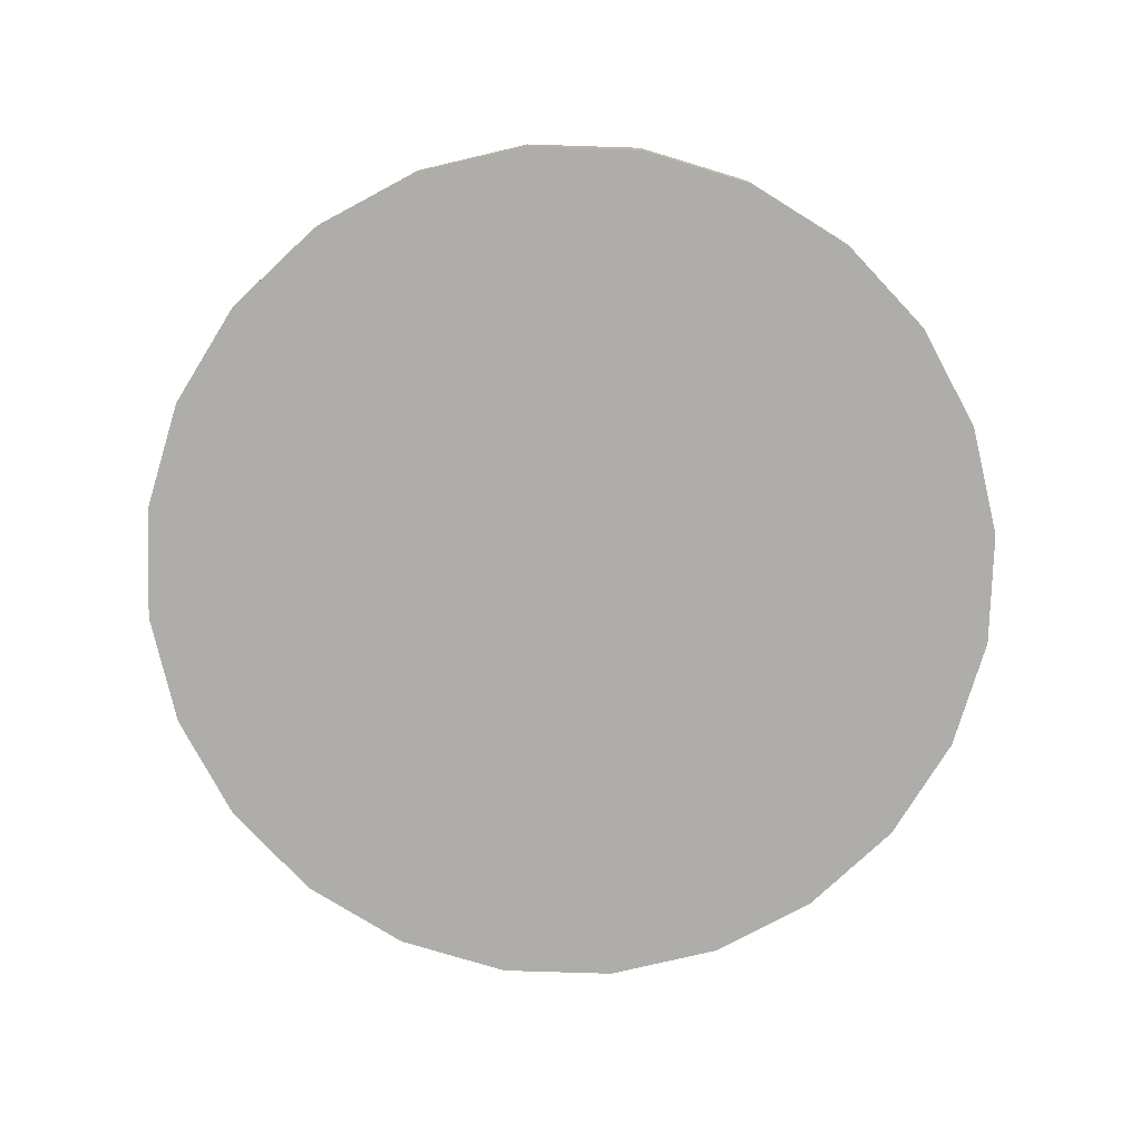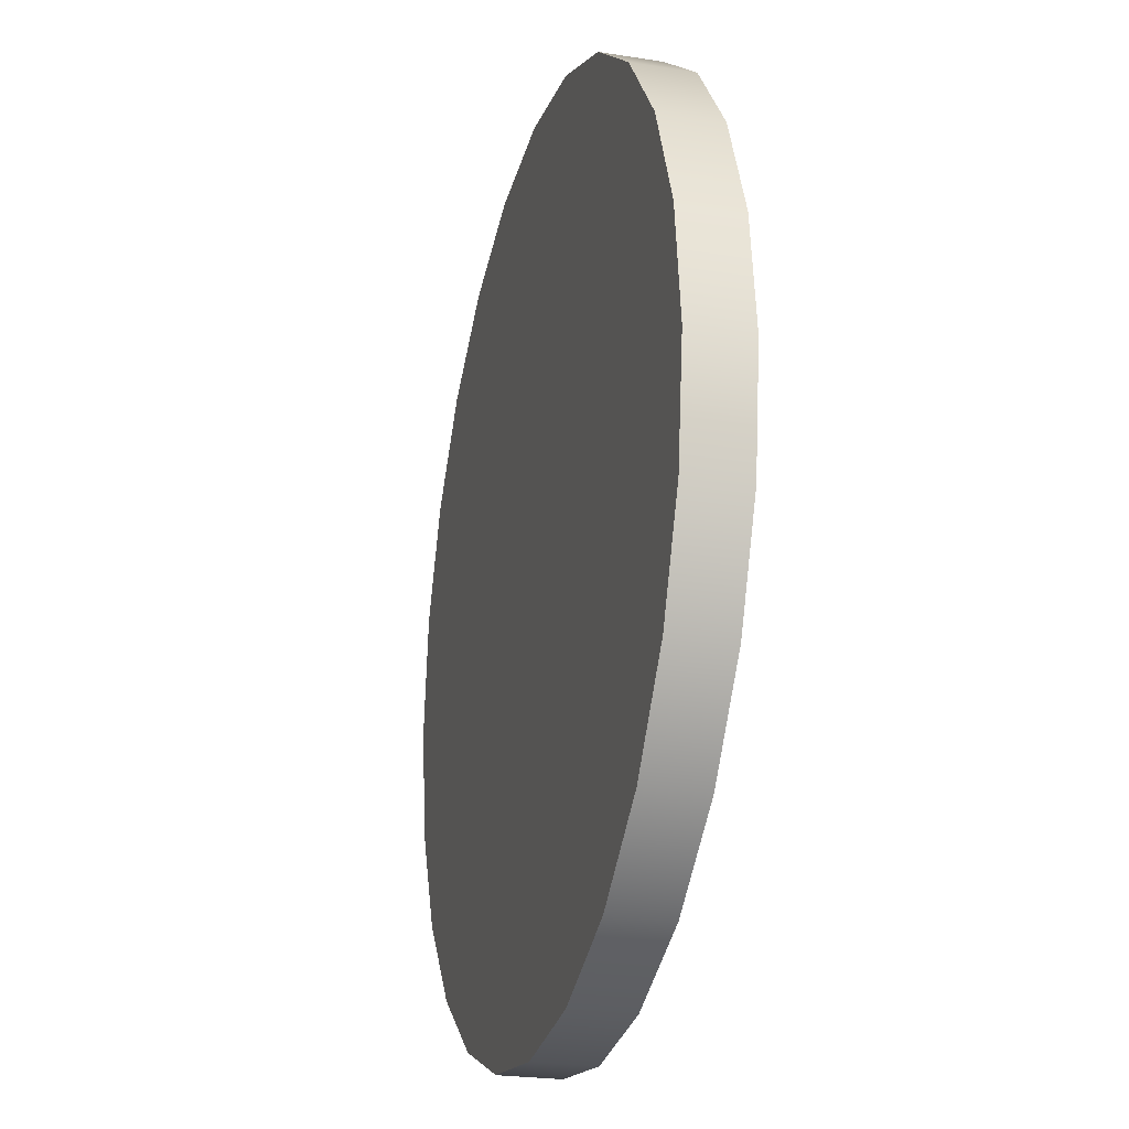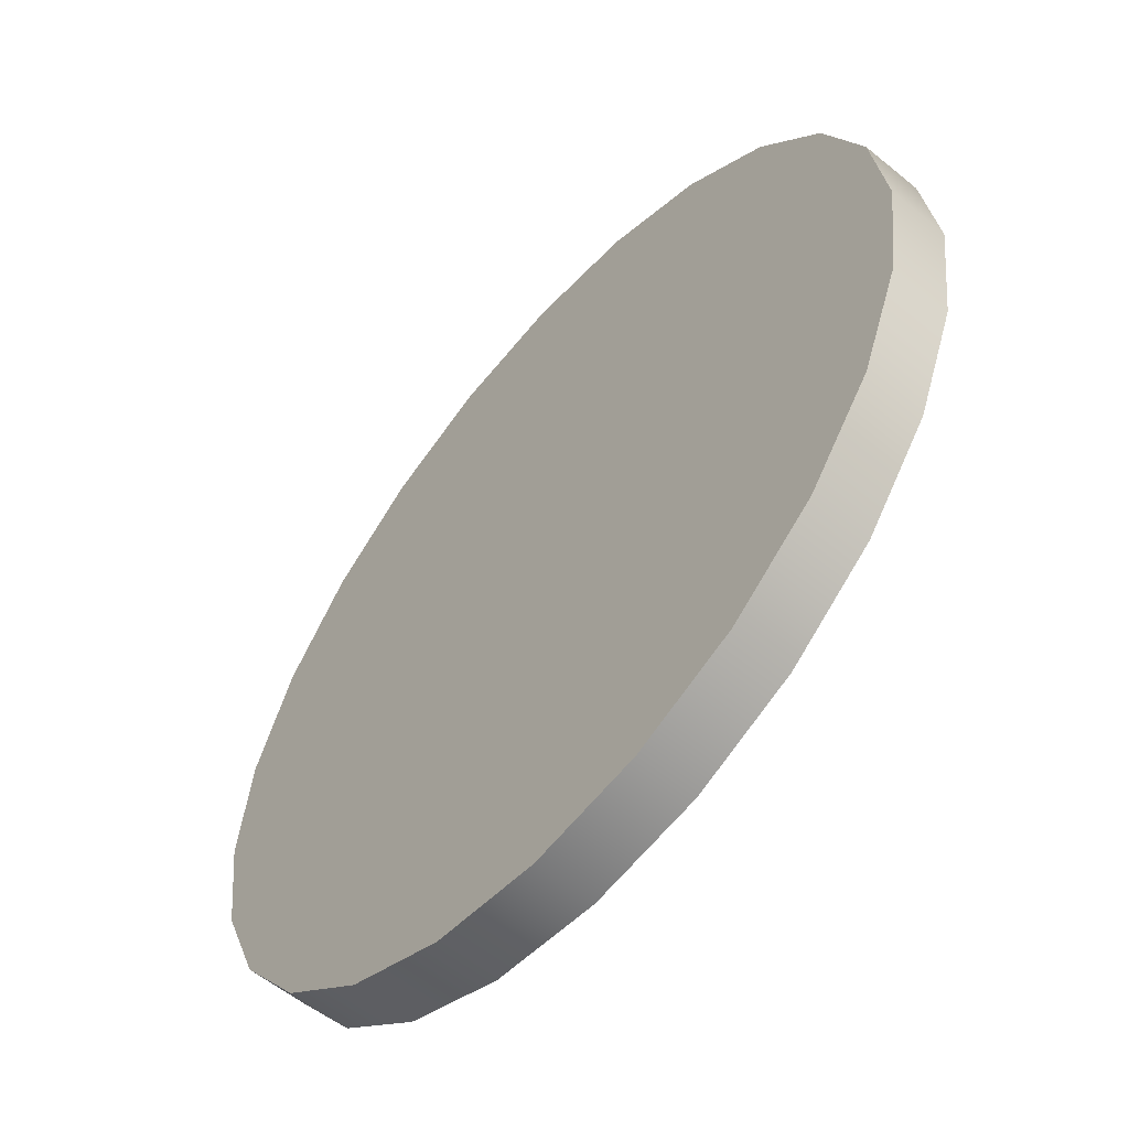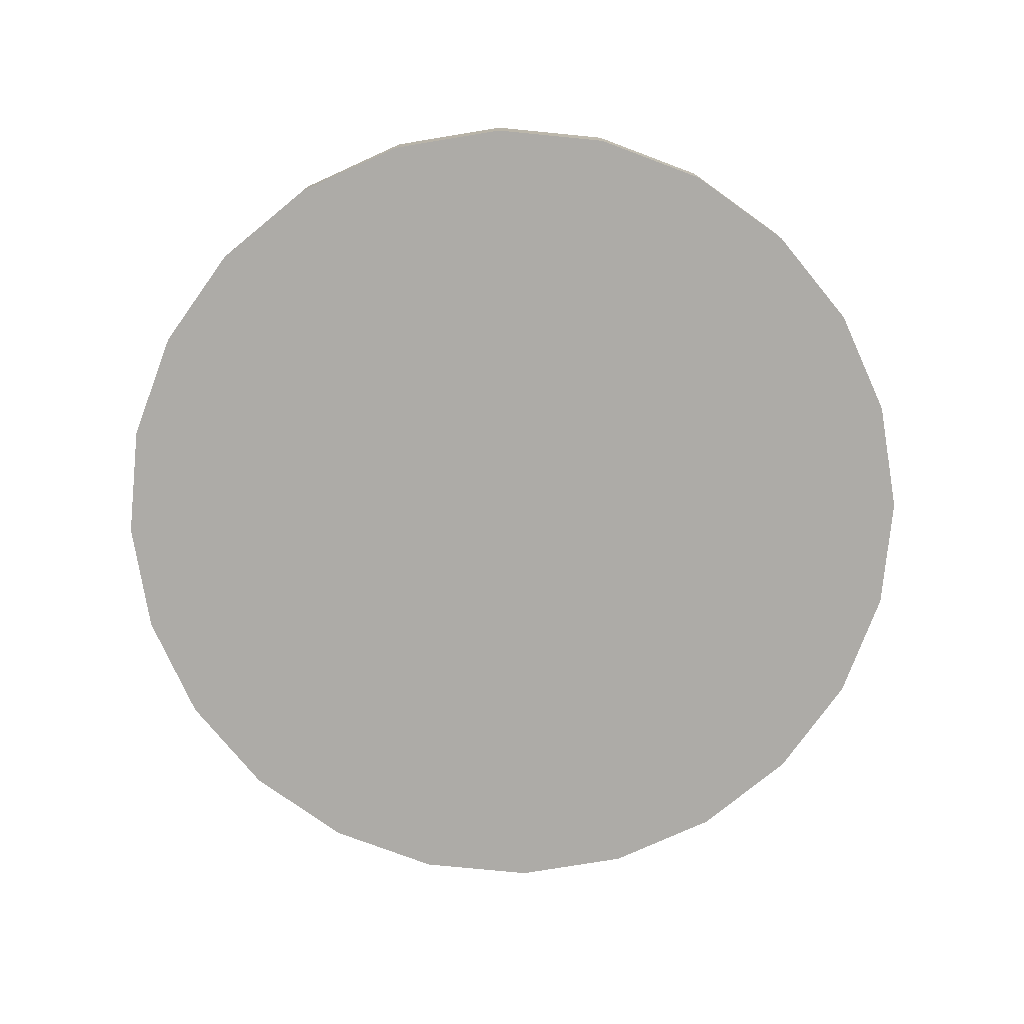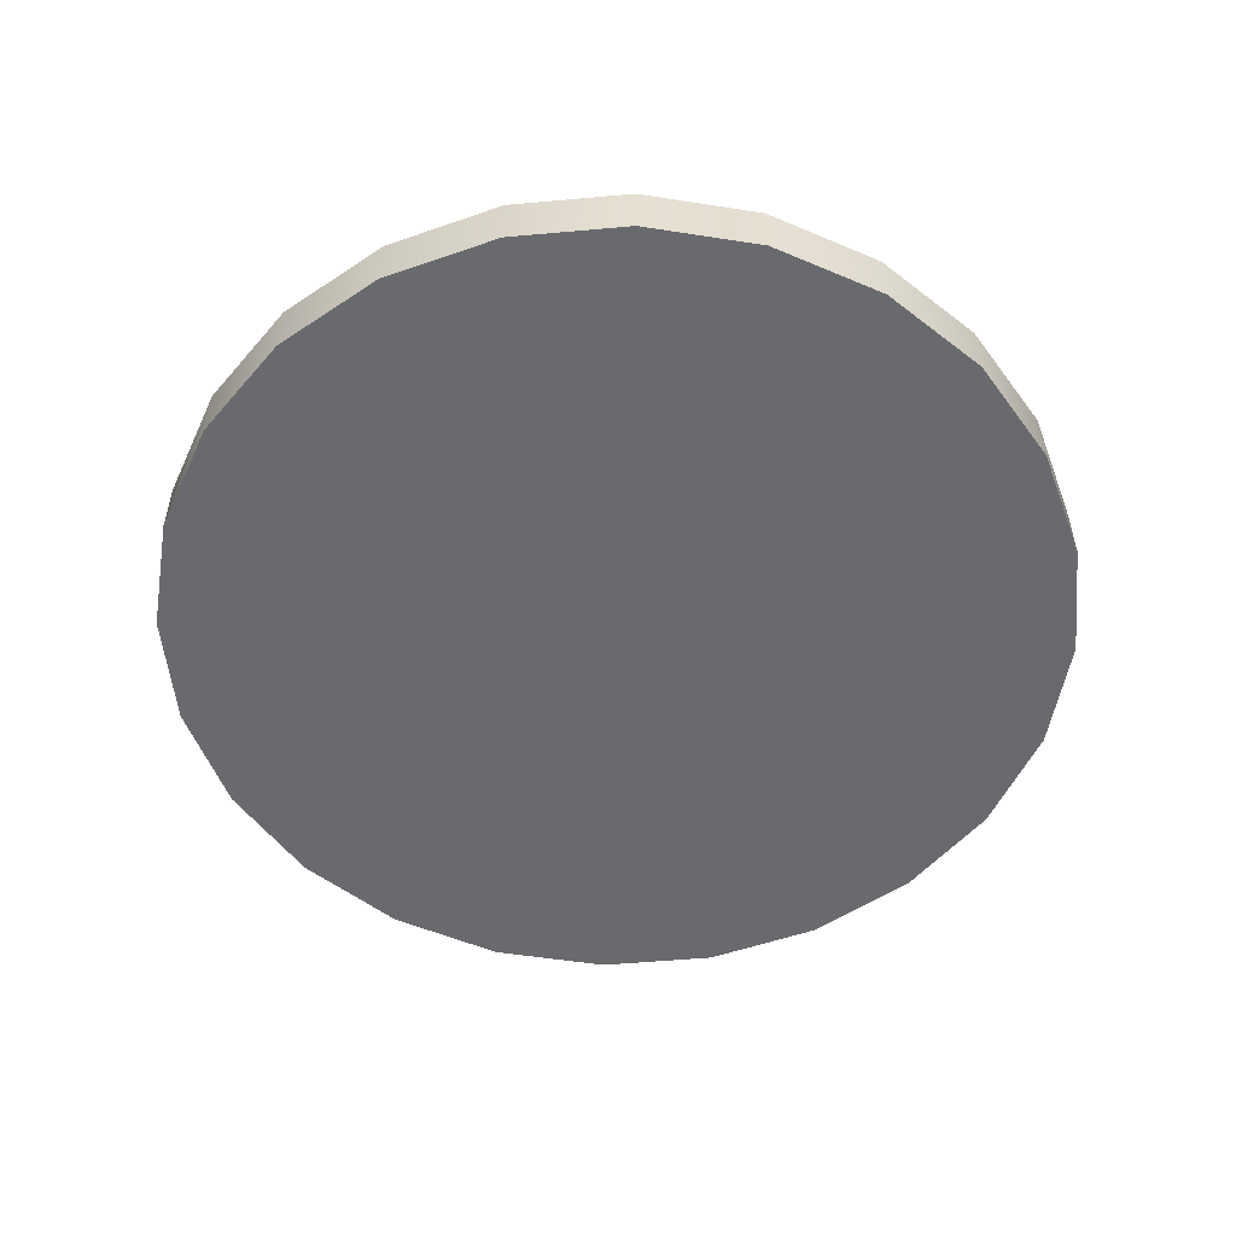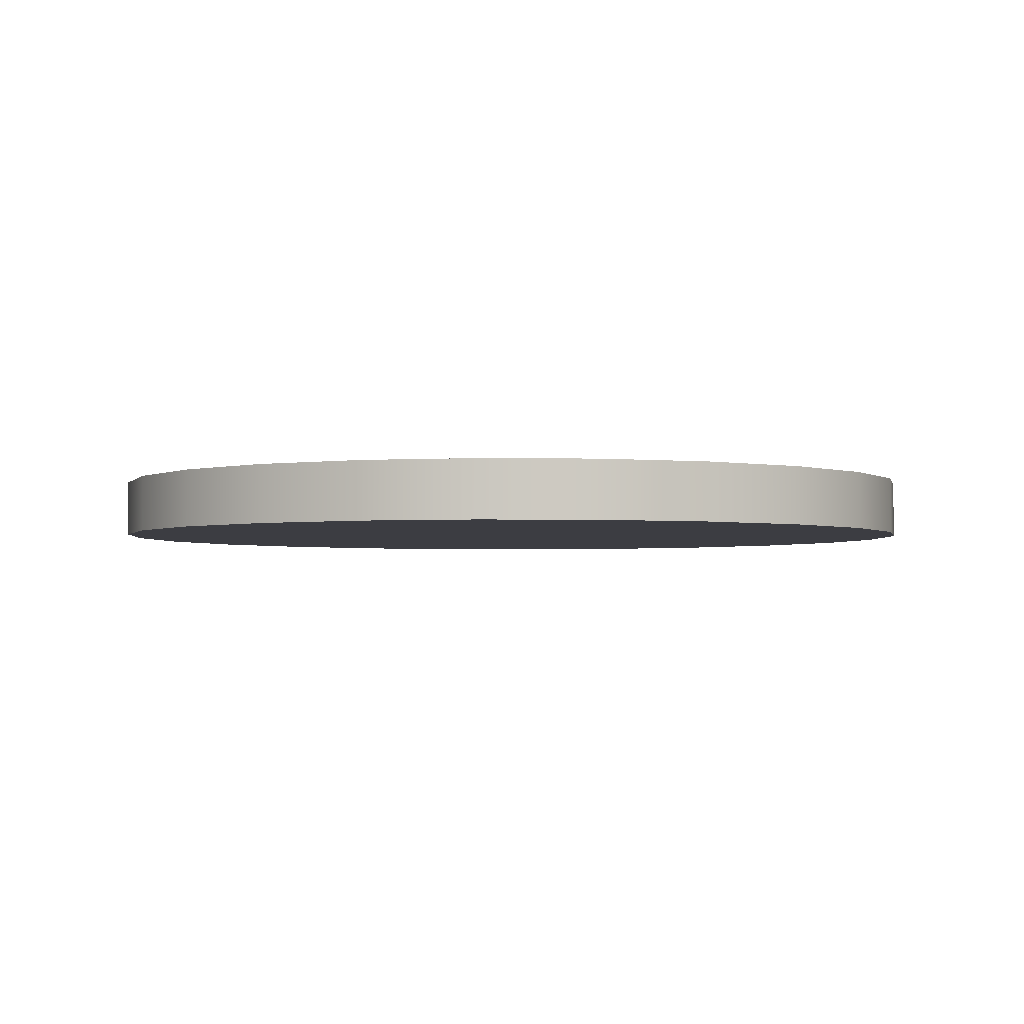
<metadata>
{"format":"obj","ext":"obj","renderer":"f3d","projection":"perspective","resolution":1024,"background":"white","views":[{"elev":-77.4,"azim":-84.3,"up":"+Y"},{"elev":-23.7,"azim":75.0,"up":"+Z"},{"elev":-57.7,"azim":-130.4,"up":"+Z"},{"elev":-76.4,"azim":91.9,"up":"+Y"},{"elev":-53.0,"azim":-17.0,"up":"+Y"},{"elev":-2.9,"azim":94.4,"up":"+Y"}]}
</metadata>
<code>
o #ID52
v -0.265 -0.02282 -0.07578
v -0.2742 -0.01805 -0.07456
v -0.2742 -0.02282 -0.07456
v -0.265 -0.01805 -0.07578
v -0.265 -0.01805 -0.07578
v -0.265 -0.02282 -0.07578
v -0.2742 -0.01805 -0.07456
v -0.2742 -0.02282 -0.07456
v -0.3088 -0.01805 -0.1011
v -0.3088 -0.01805 -0.1196
v -0.31 -0.01805 -0.1103
v -0.3052 -0.01805 -0.09245
v -0.3052 -0.01805 -0.1282
v -0.2995 -0.01805 -0.08504
v -0.2995 -0.01805 -0.1356
v -0.2921 -0.01805 -0.1413
v -0.2921 -0.01805 -0.07936
v -0.2835 -0.01805 -0.07578
v -0.2835 -0.01805 -0.1449
v -0.2742 -0.01805 -0.1461
v -0.2742 -0.01805 -0.07456
v -0.265 -0.01805 -0.07578
v -0.265 -0.01805 -0.1449
v -0.2564 -0.01805 -0.1413
v -0.2564 -0.01805 -0.07936
v -0.2489 -0.01805 -0.08504
v -0.2489 -0.01805 -0.1356
v -0.2433 -0.01805 -0.1282
v -0.2433 -0.01805 -0.09245
v -0.2397 -0.01805 -0.1011
v -0.2397 -0.01805 -0.1196
v -0.2385 -0.01805 -0.1103
v -0.2385 -0.01805 -0.1103
v -0.2397 -0.01805 -0.1011
v -0.2397 -0.01805 -0.1196
v -0.2433 -0.01805 -0.1282
v -0.2433 -0.01805 -0.09245
v -0.2489 -0.01805 -0.08504
v -0.2489 -0.01805 -0.1356
v -0.2564 -0.01805 -0.1413
v -0.2564 -0.01805 -0.07936
v -0.265 -0.01805 -0.07578
v -0.265 -0.01805 -0.1449
v -0.2742 -0.01805 -0.1461
v -0.2742 -0.01805 -0.07456
v -0.2835 -0.01805 -0.07578
v -0.2835 -0.01805 -0.1449
v -0.2921 -0.01805 -0.1413
v -0.2921 -0.01805 -0.07936
v -0.2995 -0.01805 -0.08504
v -0.2995 -0.01805 -0.1356
v -0.3052 -0.01805 -0.1282
v -0.3052 -0.01805 -0.09245
v -0.3088 -0.01805 -0.1196
v -0.3088 -0.01805 -0.1011
v -0.31 -0.01805 -0.1103
v -0.2835 -0.01805 -0.07578
v -0.2835 -0.02282 -0.07578
v -0.2835 -0.01805 -0.07578
v -0.2835 -0.02282 -0.07578
v -0.3088 -0.02282 -0.1196
v -0.3088 -0.02282 -0.1011
v -0.31 -0.02282 -0.1103
v -0.3052 -0.02282 -0.1282
v -0.3052 -0.02282 -0.09245
v -0.2995 -0.02282 -0.1356
v -0.2995 -0.02282 -0.08504
v -0.2921 -0.02282 -0.1413
v -0.2921 -0.02282 -0.07936
v -0.2835 -0.02282 -0.1449
v -0.2835 -0.02282 -0.07578
v -0.2742 -0.02282 -0.1461
v -0.2742 -0.02282 -0.07456
v -0.265 -0.02282 -0.1449
v -0.265 -0.02282 -0.07578
v -0.2564 -0.02282 -0.1413
v -0.2564 -0.02282 -0.07936
v -0.2489 -0.02282 -0.1356
v -0.2489 -0.02282 -0.08504
v -0.2433 -0.02282 -0.1282
v -0.2433 -0.02282 -0.09245
v -0.2397 -0.02282 -0.1196
v -0.2397 -0.02282 -0.1011
v -0.2385 -0.02282 -0.1103
v -0.2385 -0.02282 -0.1103
v -0.2397 -0.02282 -0.1196
v -0.2397 -0.02282 -0.1011
v -0.2433 -0.02282 -0.09245
v -0.2433 -0.02282 -0.1282
v -0.2489 -0.02282 -0.08504
v -0.2489 -0.02282 -0.1356
v -0.2564 -0.02282 -0.07936
v -0.2564 -0.02282 -0.1413
v -0.265 -0.02282 -0.07578
v -0.265 -0.02282 -0.1449
v -0.2742 -0.02282 -0.07456
v -0.2742 -0.02282 -0.1461
v -0.2835 -0.02282 -0.07578
v -0.2835 -0.02282 -0.1449
v -0.2921 -0.02282 -0.07936
v -0.2921 -0.02282 -0.1413
v -0.2995 -0.02282 -0.08504
v -0.2995 -0.02282 -0.1356
v -0.3052 -0.02282 -0.09245
v -0.3052 -0.02282 -0.1282
v -0.3088 -0.02282 -0.1011
v -0.3088 -0.02282 -0.1196
v -0.31 -0.02282 -0.1103
v -0.2564 -0.02282 -0.07936
v -0.2564 -0.01805 -0.07936
v -0.2564 -0.01805 -0.07936
v -0.2564 -0.02282 -0.07936
v -0.3052 -0.01805 -0.1282
v -0.3088 -0.02282 -0.1196
v -0.3088 -0.01805 -0.1196
v -0.3052 -0.02282 -0.1282
v -0.3052 -0.02282 -0.1282
v -0.3052 -0.01805 -0.1282
v -0.3088 -0.02282 -0.1196
v -0.3088 -0.01805 -0.1196
v -0.31 -0.02282 -0.1103
v -0.31 -0.01805 -0.1103
v -0.31 -0.02282 -0.1103
v -0.31 -0.01805 -0.1103
v -0.3088 -0.02282 -0.1011
v -0.3088 -0.01805 -0.1011
v -0.3088 -0.02282 -0.1011
v -0.3088 -0.01805 -0.1011
v -0.3052 -0.02282 -0.09245
v -0.3052 -0.01805 -0.09245
v -0.3052 -0.02282 -0.09245
v -0.3052 -0.01805 -0.09245
v -0.2995 -0.02282 -0.08504
v -0.2995 -0.01805 -0.08504
v -0.2995 -0.02282 -0.08504
v -0.2995 -0.01805 -0.08504
v -0.2921 -0.02282 -0.07936
v -0.2921 -0.01805 -0.07936
v -0.2921 -0.01805 -0.07936
v -0.2921 -0.02282 -0.07936
v -0.2489 -0.02282 -0.08504
v -0.2489 -0.01805 -0.08504
v -0.2489 -0.01805 -0.08504
v -0.2489 -0.02282 -0.08504
v -0.2433 -0.02282 -0.09245
v -0.2433 -0.01805 -0.09245
v -0.2433 -0.01805 -0.09245
v -0.2433 -0.02282 -0.09245
v -0.2397 -0.02282 -0.1011
v -0.2397 -0.01805 -0.1011
v -0.2397 -0.01805 -0.1011
v -0.2397 -0.02282 -0.1011
v -0.2385 -0.02282 -0.1103
v -0.2385 -0.01805 -0.1103
v -0.2385 -0.01805 -0.1103
v -0.2385 -0.02282 -0.1103
v -0.2397 -0.02282 -0.1196
v -0.2397 -0.01805 -0.1196
v -0.2397 -0.01805 -0.1196
v -0.2397 -0.02282 -0.1196
v -0.2433 -0.02282 -0.1282
v -0.2433 -0.01805 -0.1282
v -0.2433 -0.01805 -0.1282
v -0.2433 -0.02282 -0.1282
v -0.2489 -0.02282 -0.1356
v -0.2489 -0.01805 -0.1356
v -0.2489 -0.01805 -0.1356
v -0.2489 -0.02282 -0.1356
v -0.2564 -0.01805 -0.1413
v -0.2564 -0.02282 -0.1413
v -0.2564 -0.01805 -0.1413
v -0.2564 -0.02282 -0.1413
v -0.265 -0.01805 -0.1449
v -0.265 -0.02282 -0.1449
v -0.265 -0.01805 -0.1449
v -0.265 -0.02282 -0.1449
v -0.2742 -0.01805 -0.1461
v -0.2742 -0.02282 -0.1461
v -0.2742 -0.01805 -0.1461
v -0.2742 -0.02282 -0.1461
v -0.2835 -0.01805 -0.1449
v -0.2835 -0.02282 -0.1449
v -0.2835 -0.01805 -0.1449
v -0.2835 -0.02282 -0.1449
v -0.2921 -0.01805 -0.1413
v -0.2921 -0.02282 -0.1413
v -0.2921 -0.01805 -0.1413
v -0.2921 -0.02282 -0.1413
v -0.2995 -0.01805 -0.1356
v -0.2995 -0.02282 -0.1356
v -0.2995 -0.01805 -0.1356
v -0.2995 -0.02282 -0.1356
f 1 2 3
f 2 1 4
f 5 6 7
f 8 7 6
f 9 10 11
f 10 9 12
f 10 12 13
f 13 12 14
f 13 14 15
f 15 14 16
f 16 14 17
f 16 17 18
f 16 18 19
f 19 18 20
f 20 18 21
f 20 21 22
f 20 22 23
f 23 22 24
f 24 22 25
f 24 25 26
f 24 26 27
f 27 26 28
f 28 26 29
f 28 29 30
f 28 30 31
f 31 30 32
f 33 34 35
f 35 34 36
f 34 37 36
f 37 38 36
f 36 38 39
f 39 38 40
f 38 41 40
f 41 42 40
f 40 42 43
f 43 42 44
f 42 45 44
f 45 46 44
f 44 46 47
f 47 46 48
f 46 49 48
f 49 50 48
f 48 50 51
f 51 50 52
f 50 53 52
f 52 53 54
f 53 55 54
f 56 54 55
f 3 57 58
f 57 3 2
f 7 8 59
f 60 59 8
f 61 62 63
f 62 61 64
f 62 64 65
f 65 64 66
f 65 66 67
f 67 66 68
f 67 68 69
f 69 68 70
f 69 70 71
f 71 70 72
f 71 72 73
f 73 72 74
f 73 74 75
f 75 74 76
f 75 76 77
f 77 76 78
f 77 78 79
f 79 78 80
f 79 80 81
f 81 80 82
f 81 82 83
f 83 82 84
f 85 86 87
f 87 86 88
f 86 89 88
f 88 89 90
f 89 91 90
f 90 91 92
f 91 93 92
f 92 93 94
f 93 95 94
f 94 95 96
f 95 97 96
f 96 97 98
f 97 99 98
f 98 99 100
f 99 101 100
f 100 101 102
f 101 103 102
f 102 103 104
f 103 105 104
f 104 105 106
f 105 107 106
f 108 106 107
f 109 4 1
f 4 109 110
f 111 112 5
f 6 5 112
f 113 114 115
f 114 113 116
f 117 118 119
f 120 119 118
f 115 121 122
f 121 115 114
f 119 120 123
f 124 123 120
f 122 125 126
f 125 122 121
f 123 124 127
f 128 127 124
f 126 129 130
f 129 126 125
f 127 128 131
f 132 131 128
f 130 133 134
f 133 130 129
f 131 132 135
f 136 135 132
f 137 134 133
f 134 137 138
f 139 140 136
f 135 136 140
f 58 138 137
f 138 58 57
f 59 60 139
f 140 139 60
f 141 110 109
f 110 141 142
f 143 144 111
f 112 111 144
f 145 142 141
f 142 145 146
f 147 148 143
f 144 143 148
f 149 146 145
f 146 149 150
f 151 152 147
f 148 147 152
f 153 150 149
f 150 153 154
f 155 156 151
f 152 151 156
f 157 154 153
f 154 157 158
f 159 160 155
f 156 155 160
f 161 158 157
f 158 161 162
f 163 164 159
f 160 159 164
f 165 162 161
f 162 165 166
f 167 168 163
f 164 163 168
f 169 165 170
f 165 169 166
f 167 171 168
f 172 168 171
f 173 170 174
f 170 173 169
f 171 175 172
f 176 172 175
f 177 174 178
f 174 177 173
f 175 179 176
f 180 176 179
f 181 178 182
f 178 181 177
f 179 183 180
f 184 180 183
f 185 182 186
f 182 185 181
f 183 187 184
f 188 184 187
f 189 186 190
f 186 189 185
f 187 191 188
f 192 188 191
f 189 116 113
f 116 189 190
f 192 191 117
f 118 117 191

</code>
